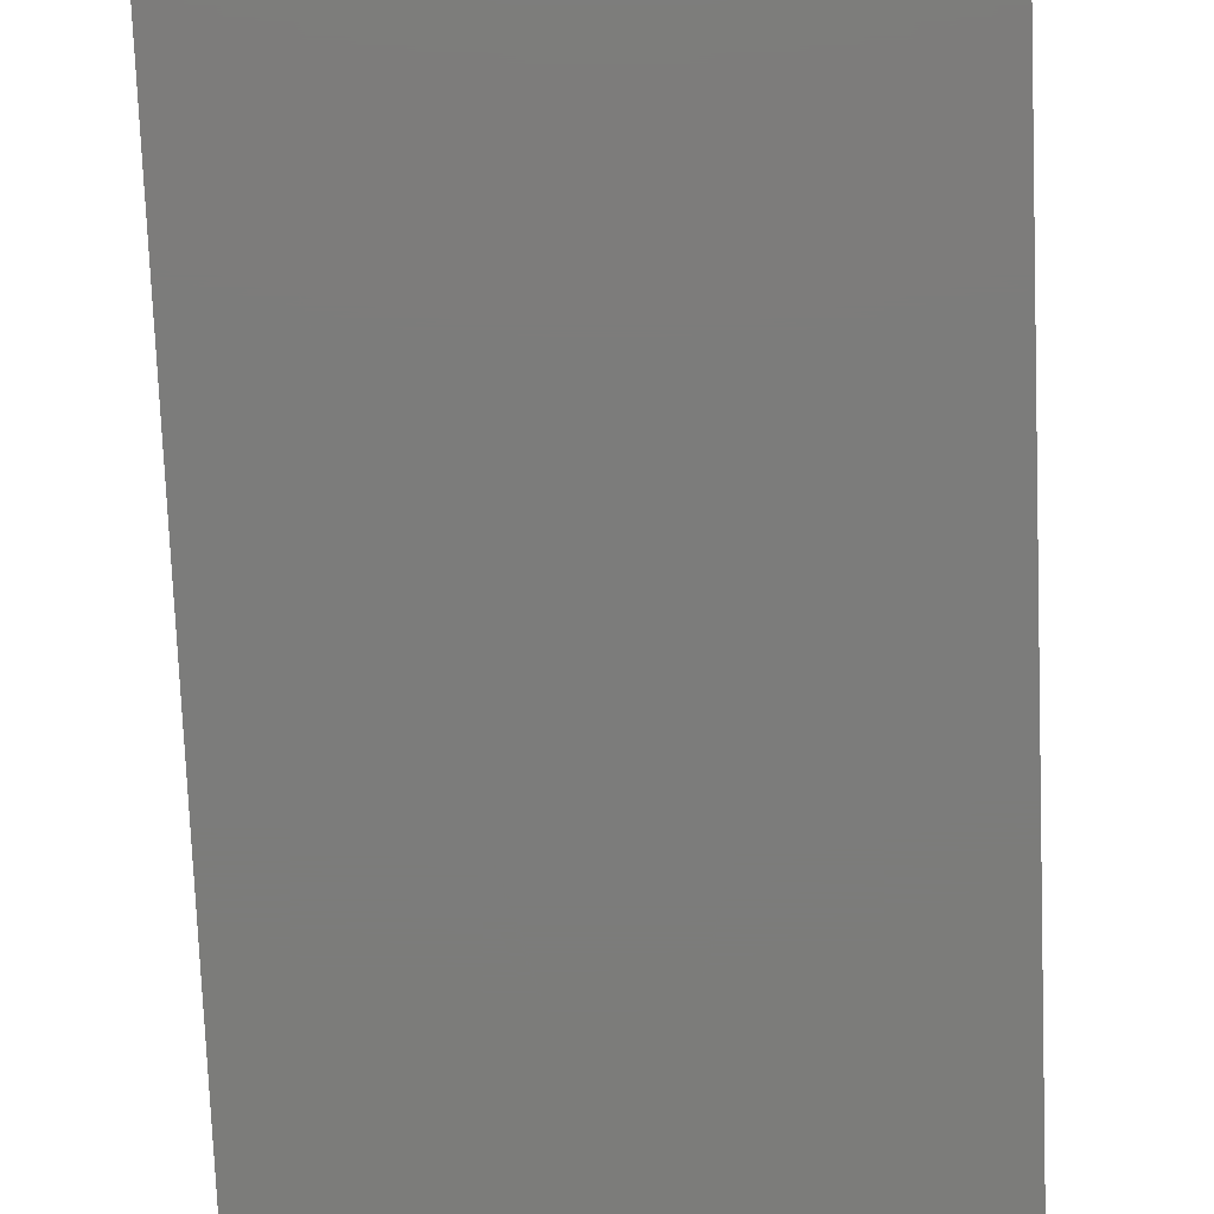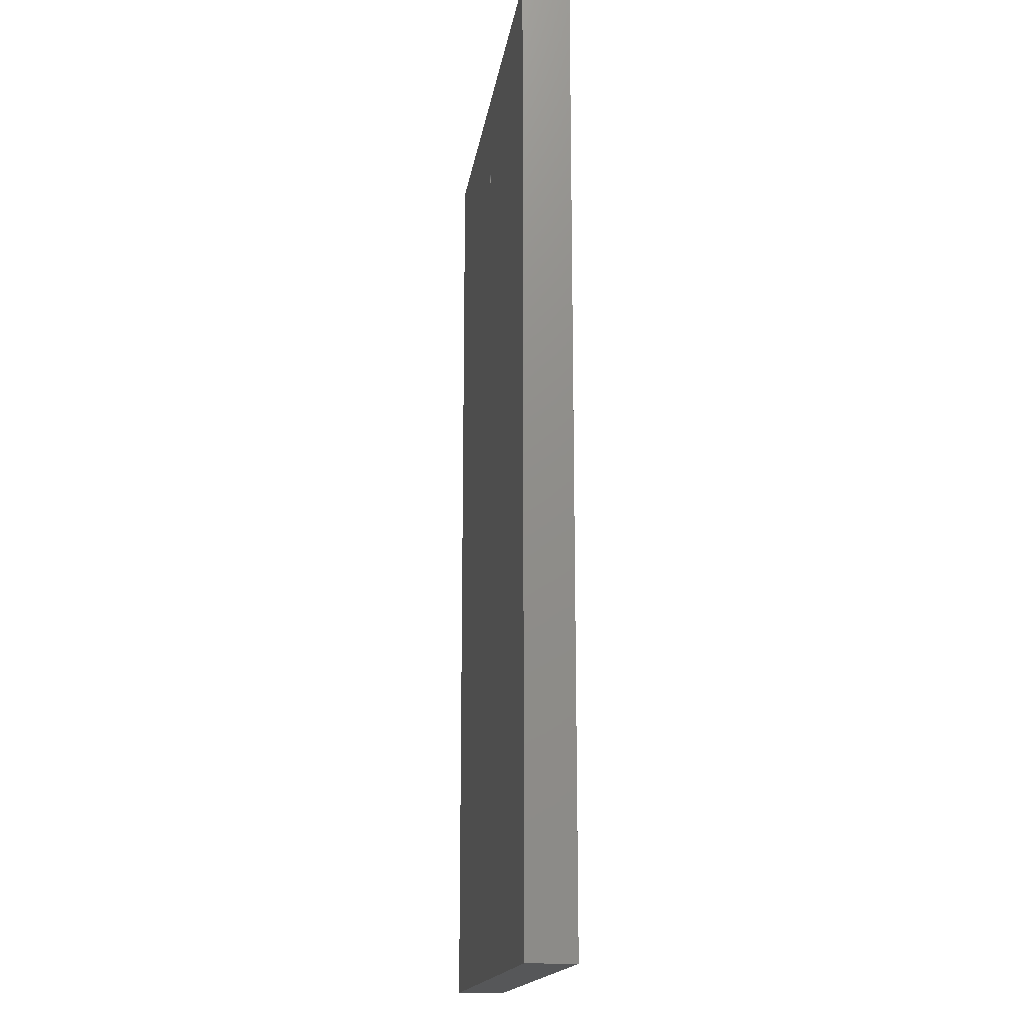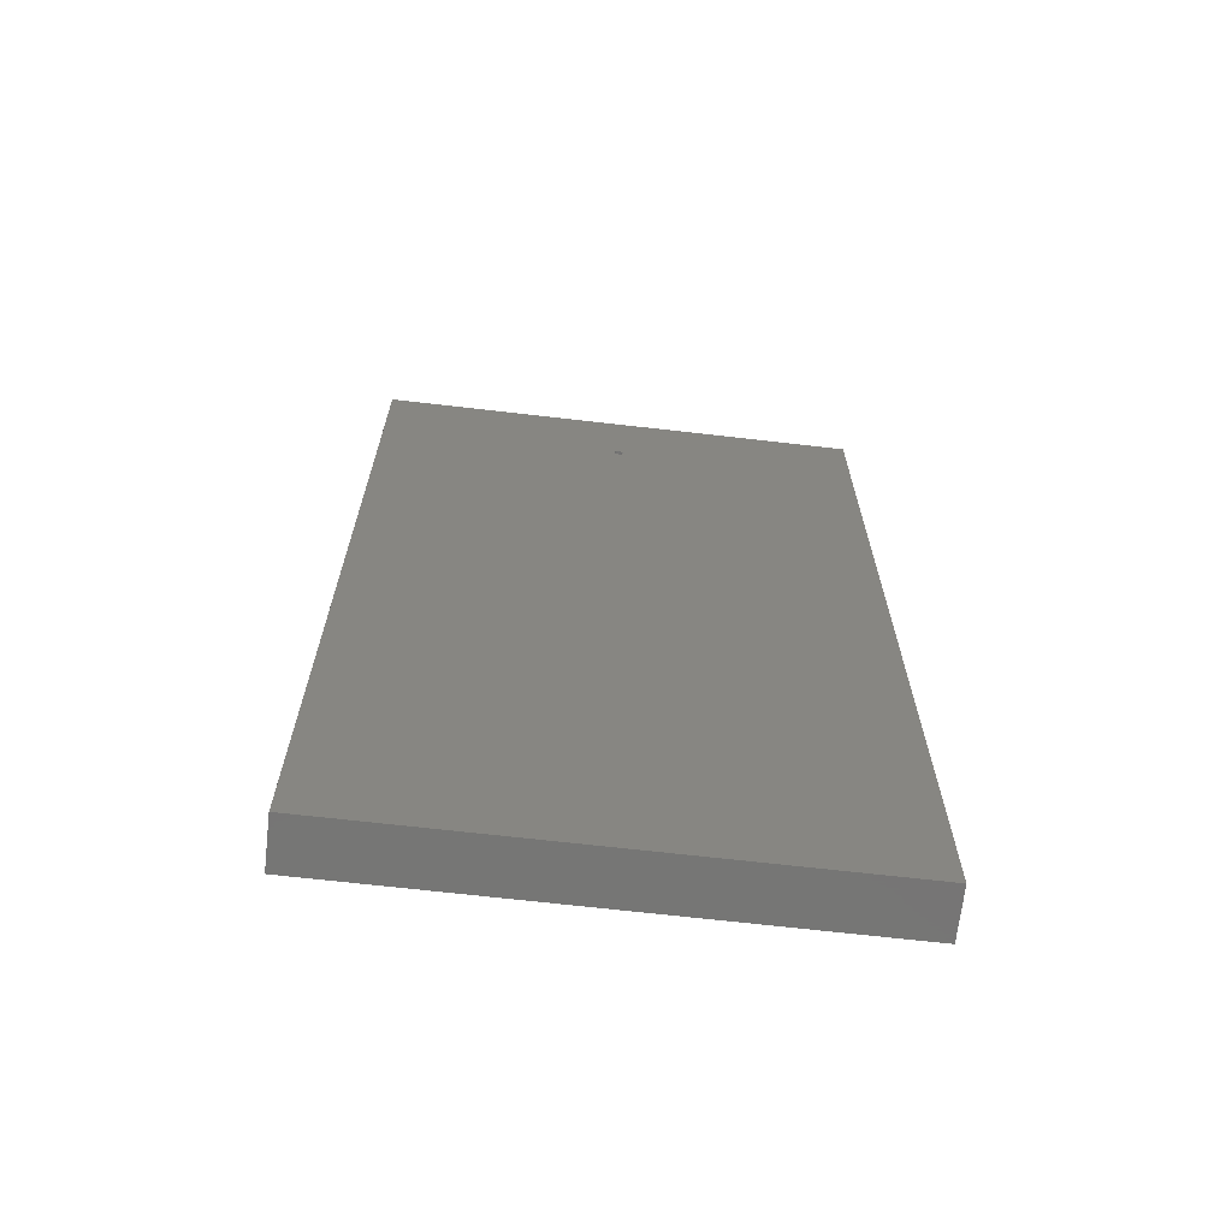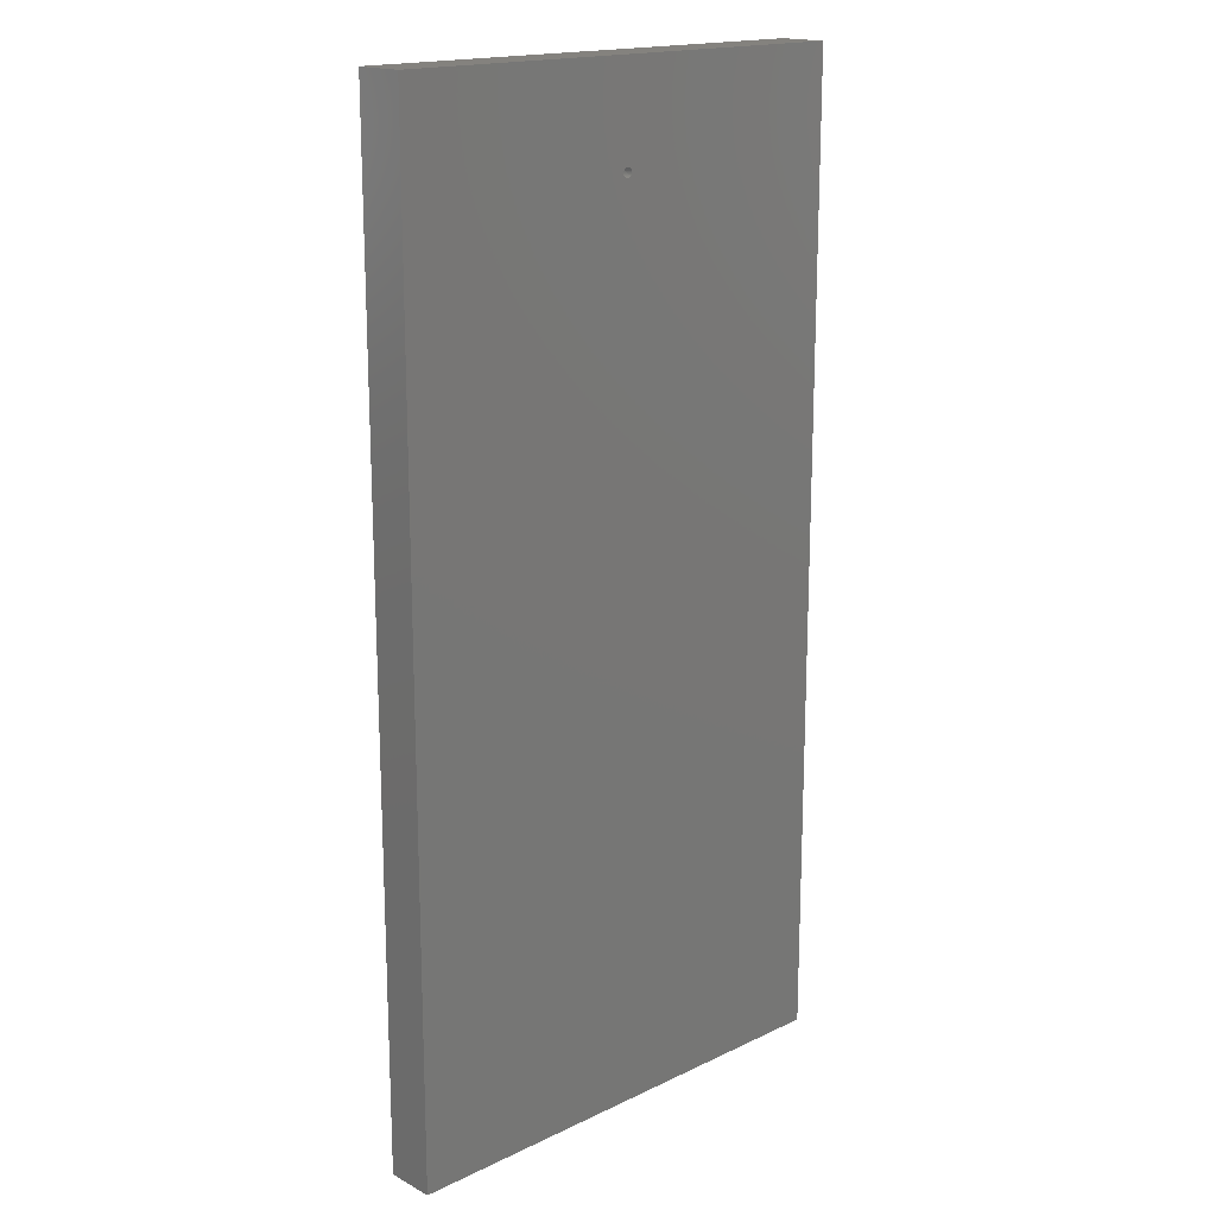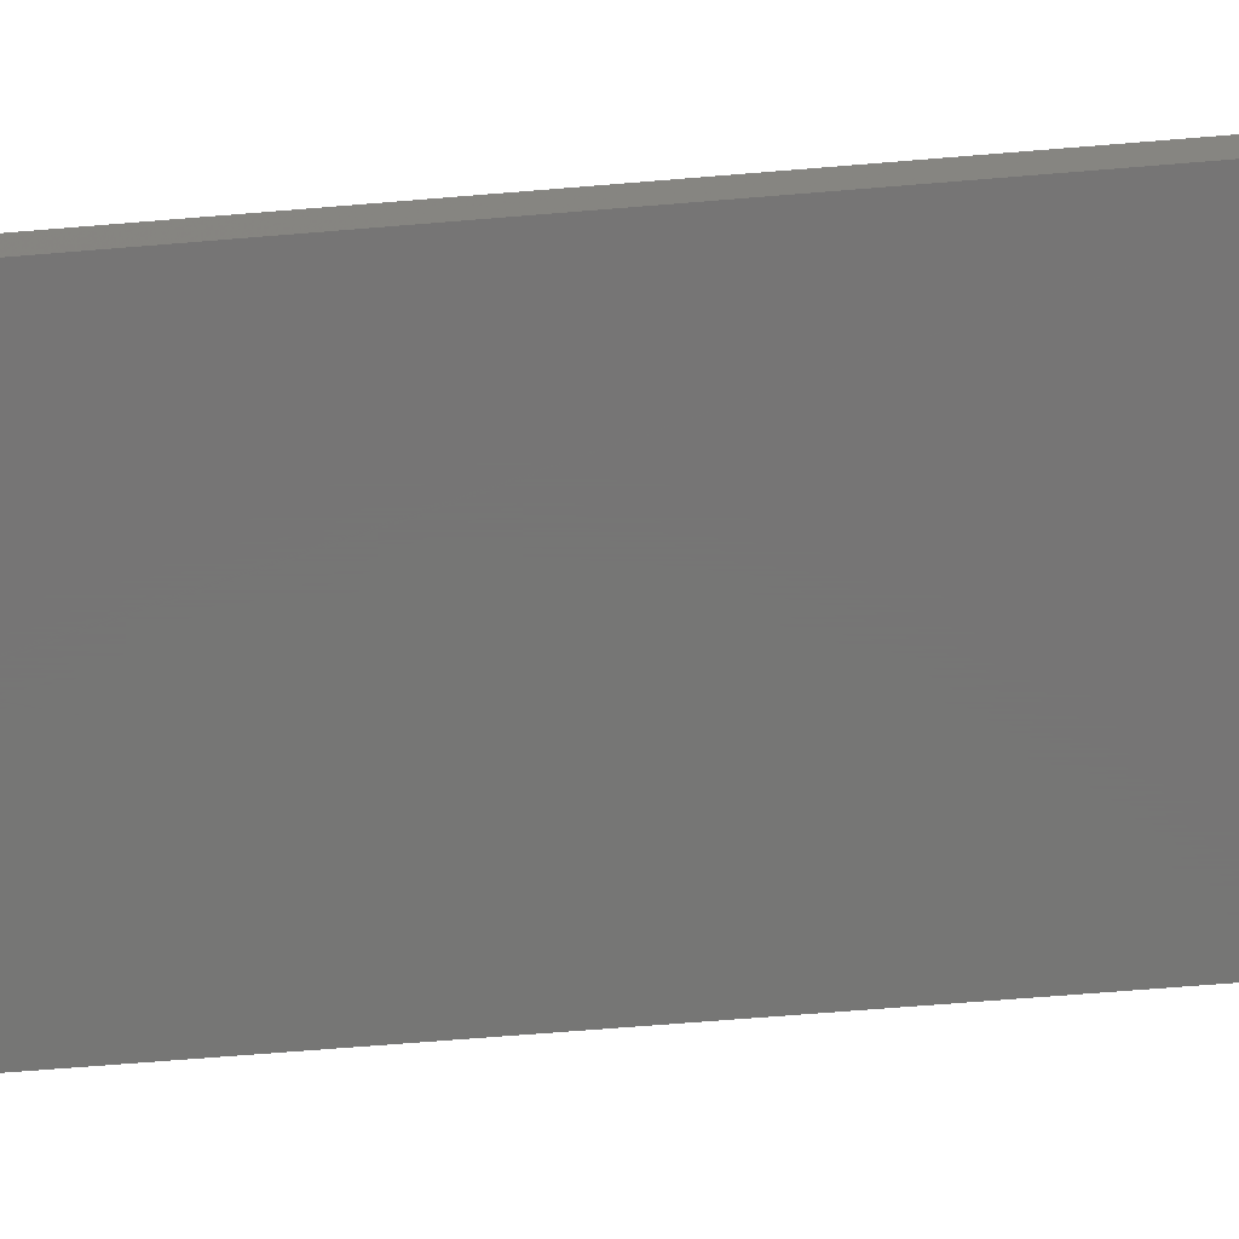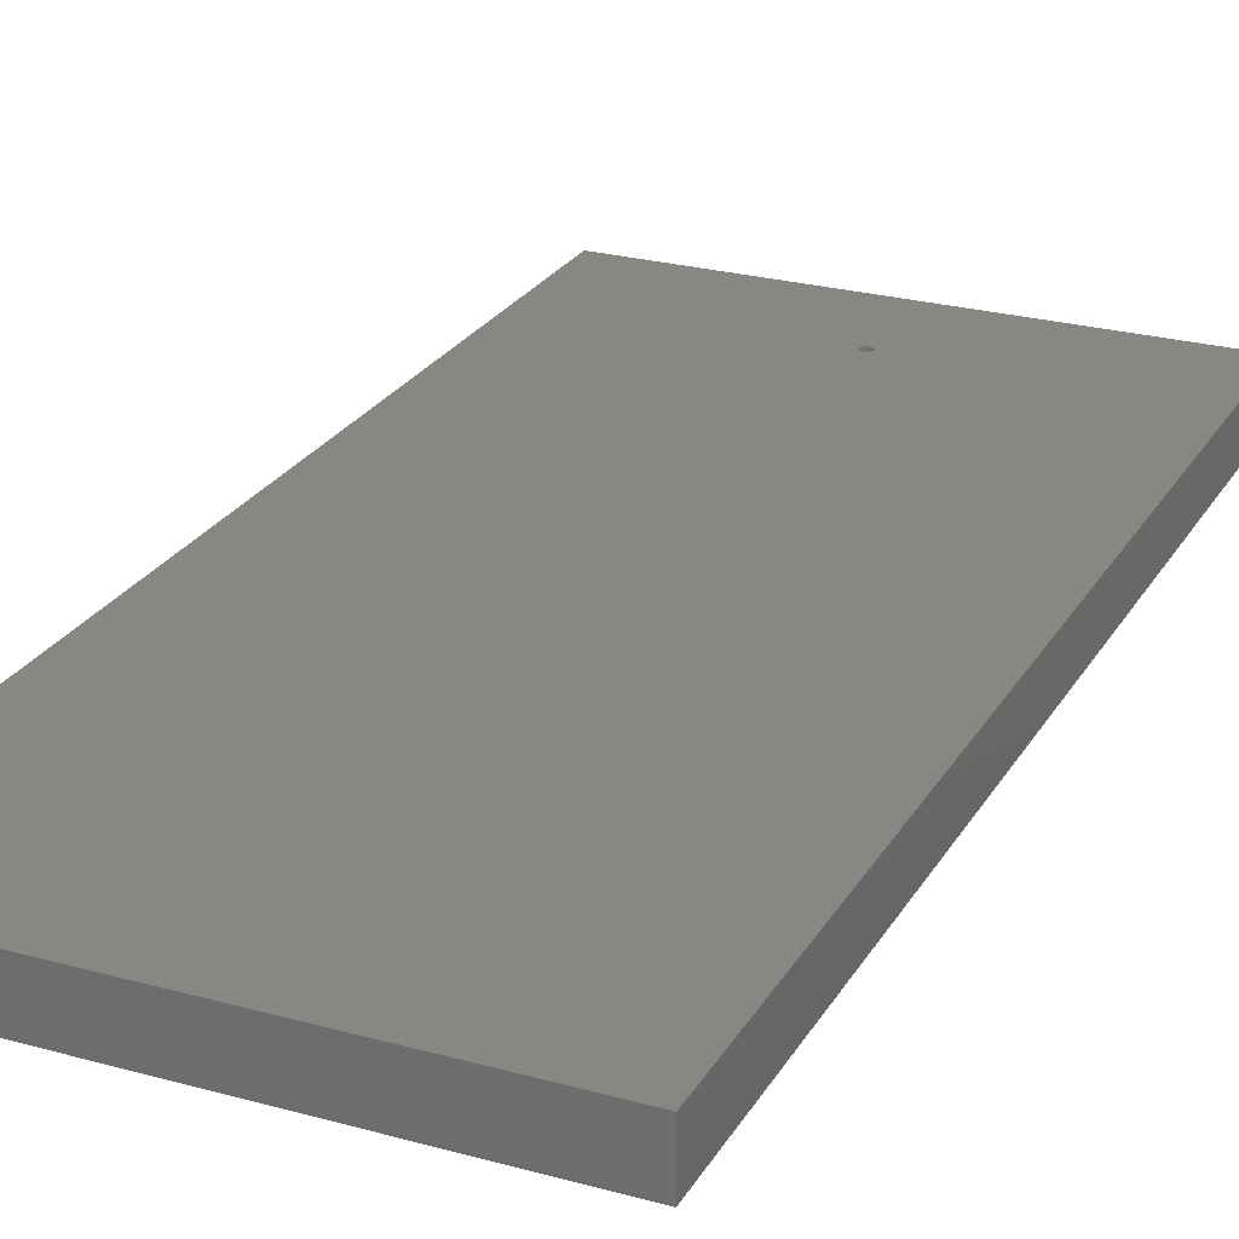
<metadata>
{"format":"stl","ext":"stl","renderer":"f3d","projection":"perspective","resolution":1024,"background":"white","views":[{"elev":-75.4,"azim":-177.7,"up":"+Y"},{"elev":-16.7,"azim":81.8,"up":"+Z"},{"elev":-67.9,"azim":173.4,"up":"+Z"},{"elev":17.3,"azim":136.5,"up":"+Z"},{"elev":-68.1,"azim":94.7,"up":"+Y"},{"elev":25.2,"azim":-156.0,"up":"+Y"}]}
</metadata>
<code>
# stl→obj: 84 verts, 168 faces
v 127.5 0 450.3
v 127.5 -25 450.3
v 127.4 0 450.7
v 127.4 -25 450.7
v 127.2 0 451.1
v 127.2 -25 451.1
v 127 0 451.5
v 127 -25 451.5
v 126.7 0 451.8
v 126.7 -25 451.8
v 126.4 0 452.1
v 126.4 -25 452.1
v 126 0 452.3
v 126 -25 452.3
v 125.6 0 452.4
v 125.6 -25 452.4
v 125.2 0 452.5
v 125.2 -25 452.5
v 125 0 452.5
v 124.8 -25 452.5
v 124.8 0 452.5
v 124.4 0 452.4
v 124.4 -25 452.4
v 124 0 452.3
v 124 -25 452.3
v 123.6 0 452.1
v 123.6 -25 452.1
v 123.3 0 451.8
v 123.3 -25 451.8
v 123 0 451.5
v 123 -25 451.5
v 122.8 0 451.1
v 122.8 -25 451.1
v 122.6 0 450.7
v 122.6 -25 450.7
v 122.5 0 450.3
v 122.5 -25 450.3
v 122.5 0 449.9
v 122.5 -25 449.9
v 122.6 0 449.5
v 122.6 -25 449.5
v 122.7 0 449.1
v 122.7 -25 449.1
v 122.9 0 448.7
v 122.9 -25 448.7
v 123.1 0 448.3
v 123.1 -25 448.3
v 123.4 0 448.1
v 123.4 -25 448.1
v 123.8 0 447.8
v 123.8 -25 447.8
v 124.2 0 447.6
v 124.2 -25 447.6
v 124.6 0 447.5
v 124.6 -25 447.5
v 125 0 447.5
v 125 -25 447.5
v 125.4 0 447.5
v 125.4 -25 447.5
v 125.8 0 447.6
v 125.8 -25 447.6
v 126.2 0 447.8
v 126.2 -25 447.8
v 126.6 0 448.1
v 126.6 -25 448.1
v 126.9 0 448.3
v 126.9 -25 448.3
v 127.1 0 448.7
v 127.1 -25 448.7
v 127.3 0 449.1
v 127.3 -25 449.1
v 127.4 0 449.5
v 127.4 -25 449.5
v 127.5 0 449.9
v 127.5 -25 449.9
v 127.5 -25 450
v 6.245e-14 0 500
v 250 0 500
v 250 0 0
v 5.551e-14 0 0
v 6.245e-14 -25 500
v 250 -25 500
v 250 -25 0
v 5.551e-14 -25 0
f 1 2 3
f 3 2 4
f 3 4 5
f 5 4 6
f 5 6 7
f 7 6 8
f 7 8 9
f 9 8 10
f 9 10 11
f 11 10 12
f 11 12 13
f 13 12 14
f 13 14 15
f 15 14 16
f 15 16 17
f 17 16 18
f 17 18 19
f 19 18 20
f 19 20 21
f 21 20 22
f 22 20 23
f 22 23 24
f 24 23 25
f 24 25 26
f 26 25 27
f 26 27 28
f 28 27 29
f 28 29 30
f 30 29 31
f 30 31 32
f 32 31 33
f 32 33 34
f 34 33 35
f 34 35 36
f 36 35 37
f 36 37 38
f 38 37 39
f 38 39 40
f 40 39 41
f 40 41 42
f 42 41 43
f 42 43 44
f 44 43 45
f 44 45 46
f 46 45 47
f 46 47 48
f 48 47 49
f 48 49 50
f 50 49 51
f 50 51 52
f 52 51 53
f 52 53 54
f 54 53 55
f 54 55 56
f 56 55 57
f 56 57 58
f 58 57 59
f 58 59 60
f 60 59 61
f 60 61 62
f 62 61 63
f 62 63 64
f 64 63 65
f 64 65 66
f 66 65 67
f 66 67 68
f 68 67 69
f 68 69 70
f 70 69 71
f 70 71 72
f 72 71 73
f 72 73 74
f 74 73 75
f 74 75 1
f 1 75 76
f 1 76 2
f 21 77 19
f 19 77 78
f 19 78 17
f 17 78 15
f 21 22 77
f 77 22 24
f 77 24 26
f 9 11 78
f 78 11 13
f 78 13 15
f 56 79 54
f 54 79 80
f 54 80 52
f 64 66 78
f 66 68 78
f 78 68 70
f 78 70 72
f 72 74 78
f 78 74 1
f 78 1 3
f 3 5 78
f 78 5 7
f 78 7 9
f 56 58 79
f 79 58 60
f 79 60 78
f 78 60 62
f 78 62 64
f 26 28 77
f 77 28 30
f 77 30 32
f 38 40 77
f 77 40 42
f 77 42 80
f 80 42 44
f 80 44 46
f 46 48 80
f 80 48 50
f 80 50 52
f 32 34 77
f 77 34 36
f 77 36 38
f 27 25 81
f 25 23 81
f 81 23 20
f 81 20 82
f 82 20 18
f 69 67 83
f 49 47 81
f 81 47 45
f 33 31 81
f 81 31 29
f 81 29 27
f 18 16 82
f 82 16 14
f 82 14 12
f 57 84 59
f 59 84 83
f 59 83 61
f 57 55 84
f 84 55 53
f 84 53 81
f 81 53 51
f 81 51 49
f 45 43 81
f 81 43 41
f 81 41 39
f 12 10 82
f 82 10 8
f 82 8 6
f 6 4 82
f 82 4 2
f 82 2 76
f 39 37 81
f 81 37 35
f 81 35 33
f 76 75 82
f 82 75 73
f 82 73 83
f 83 73 71
f 83 71 69
f 67 65 83
f 83 65 63
f 83 63 61
f 81 82 77
f 77 82 78
f 84 81 80
f 80 81 77
f 83 84 79
f 79 84 80
f 82 83 78
f 78 83 79

</code>
